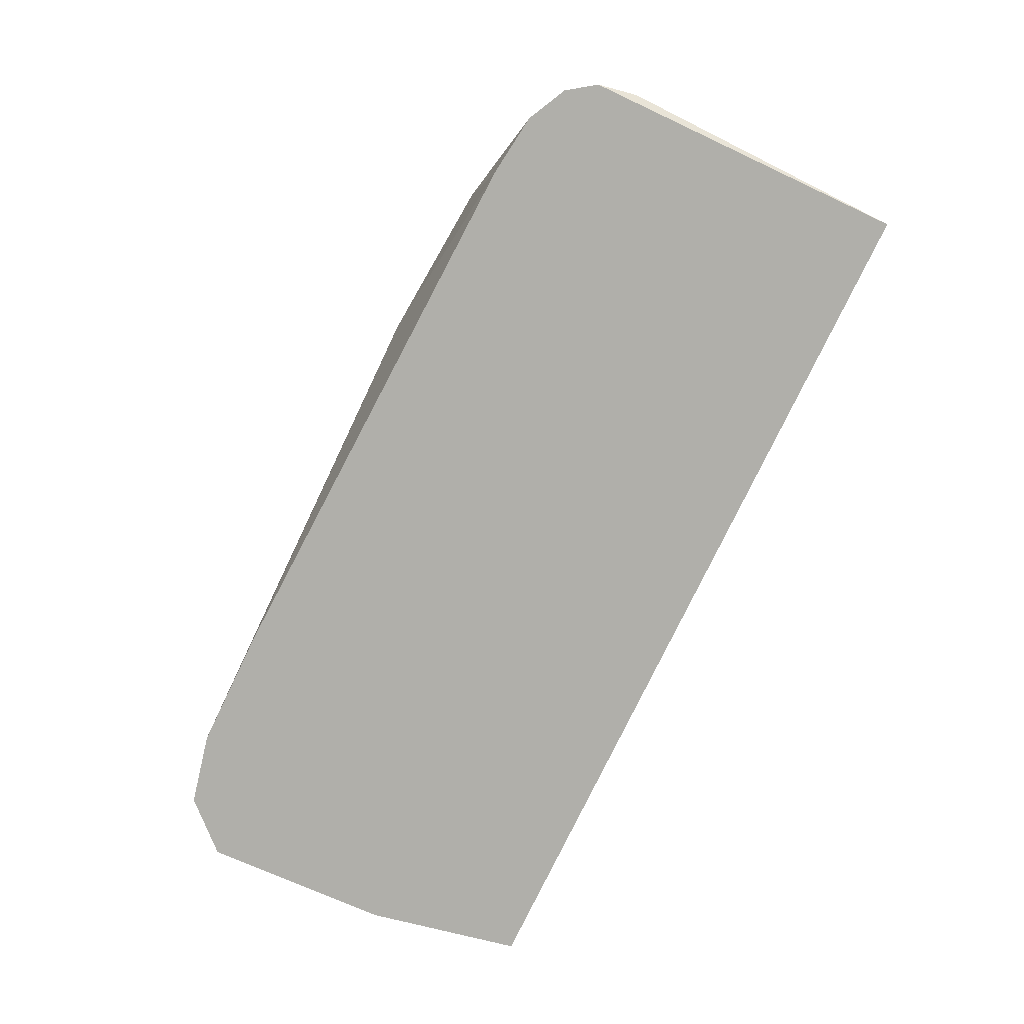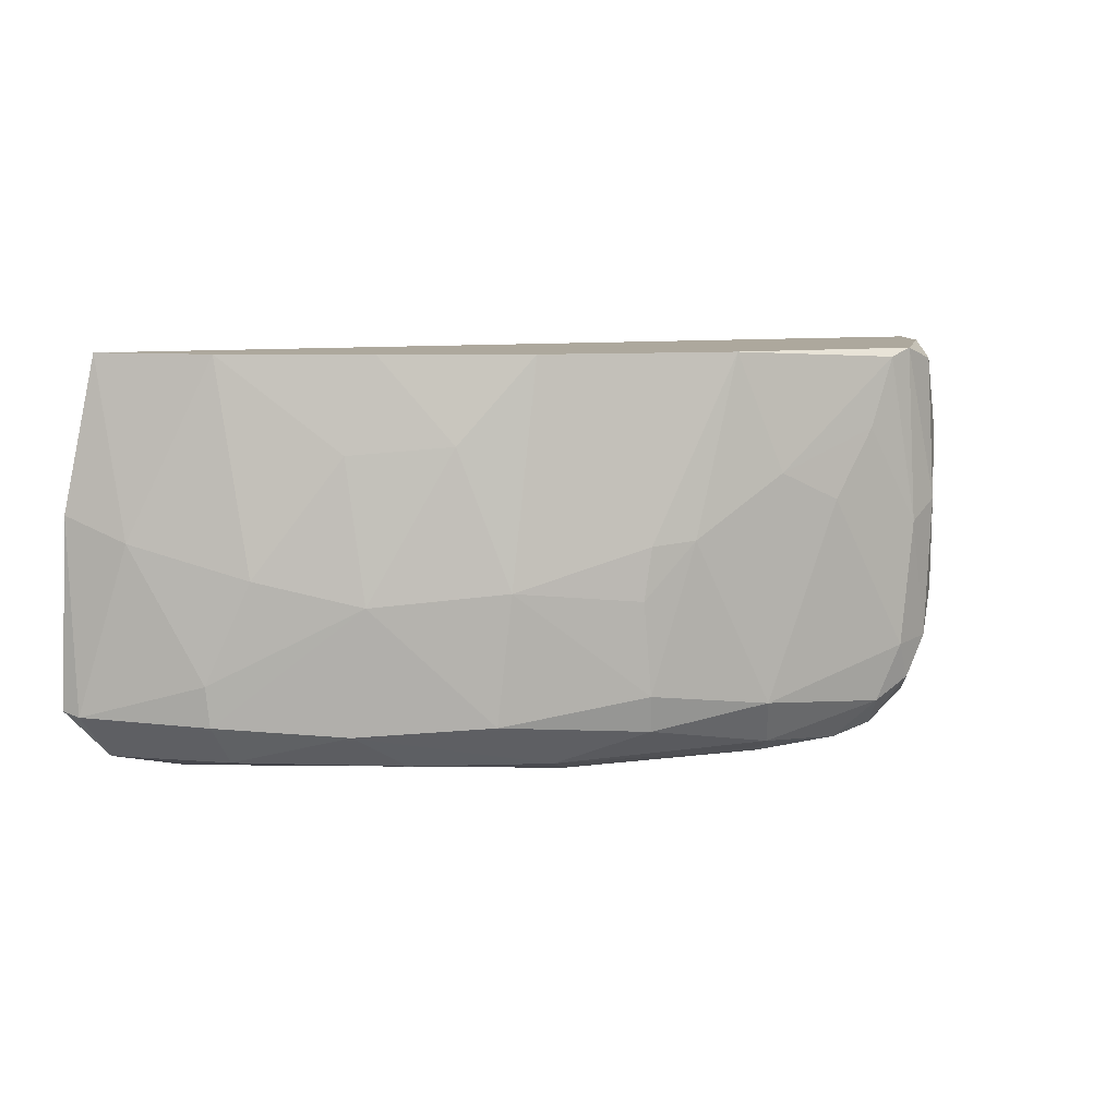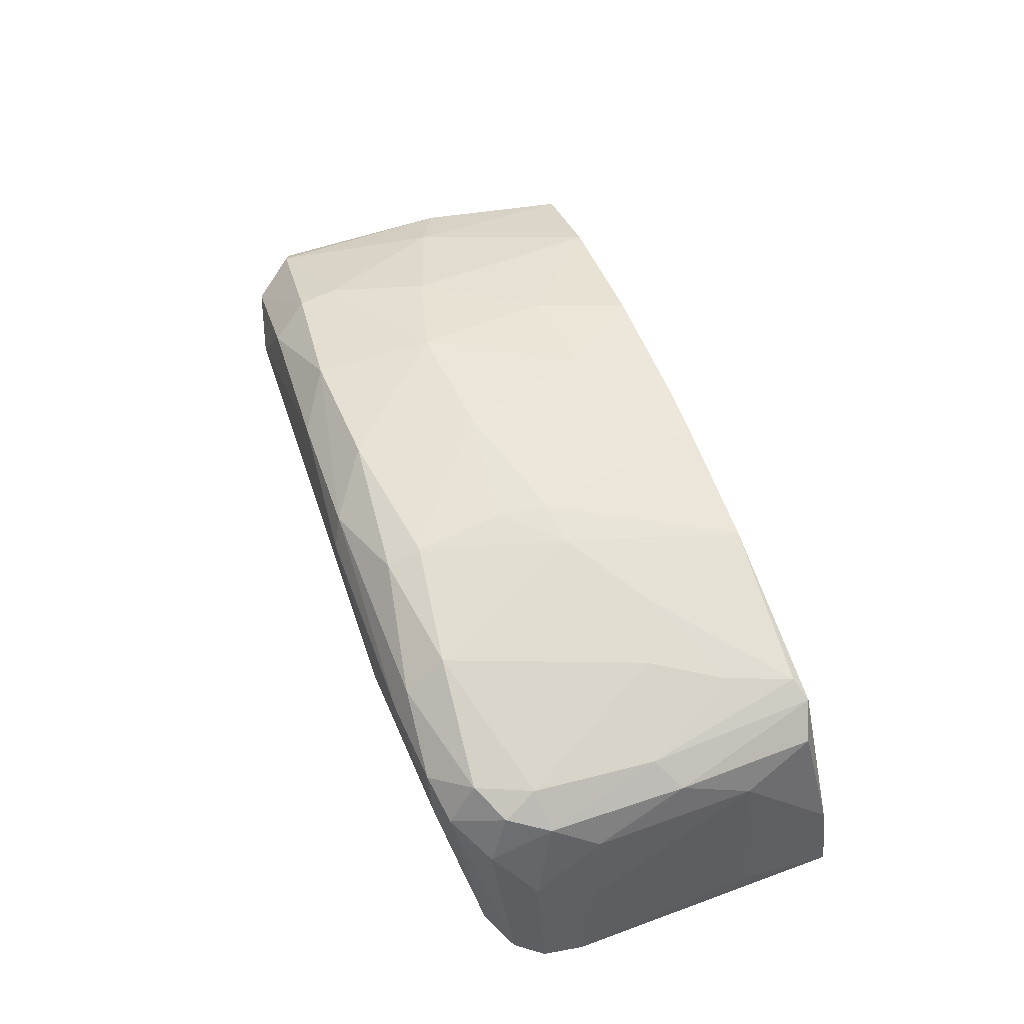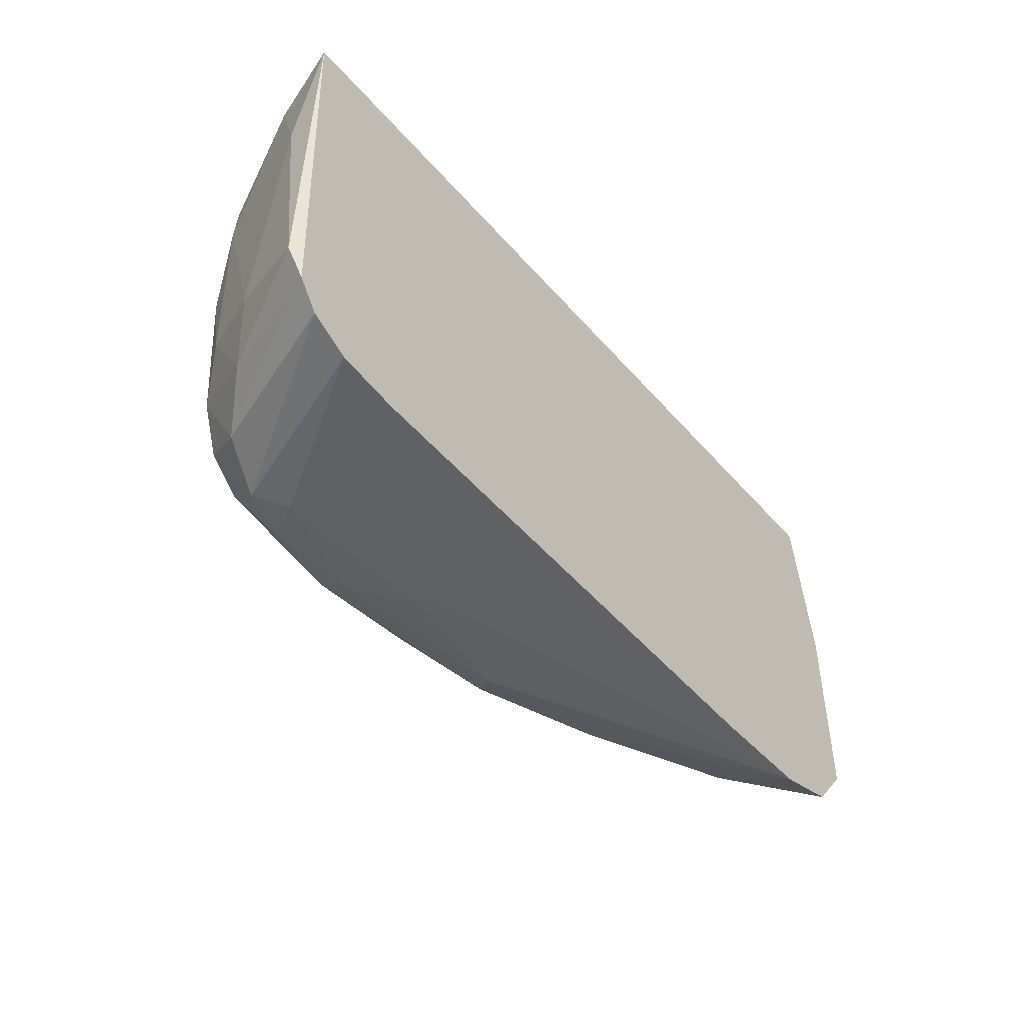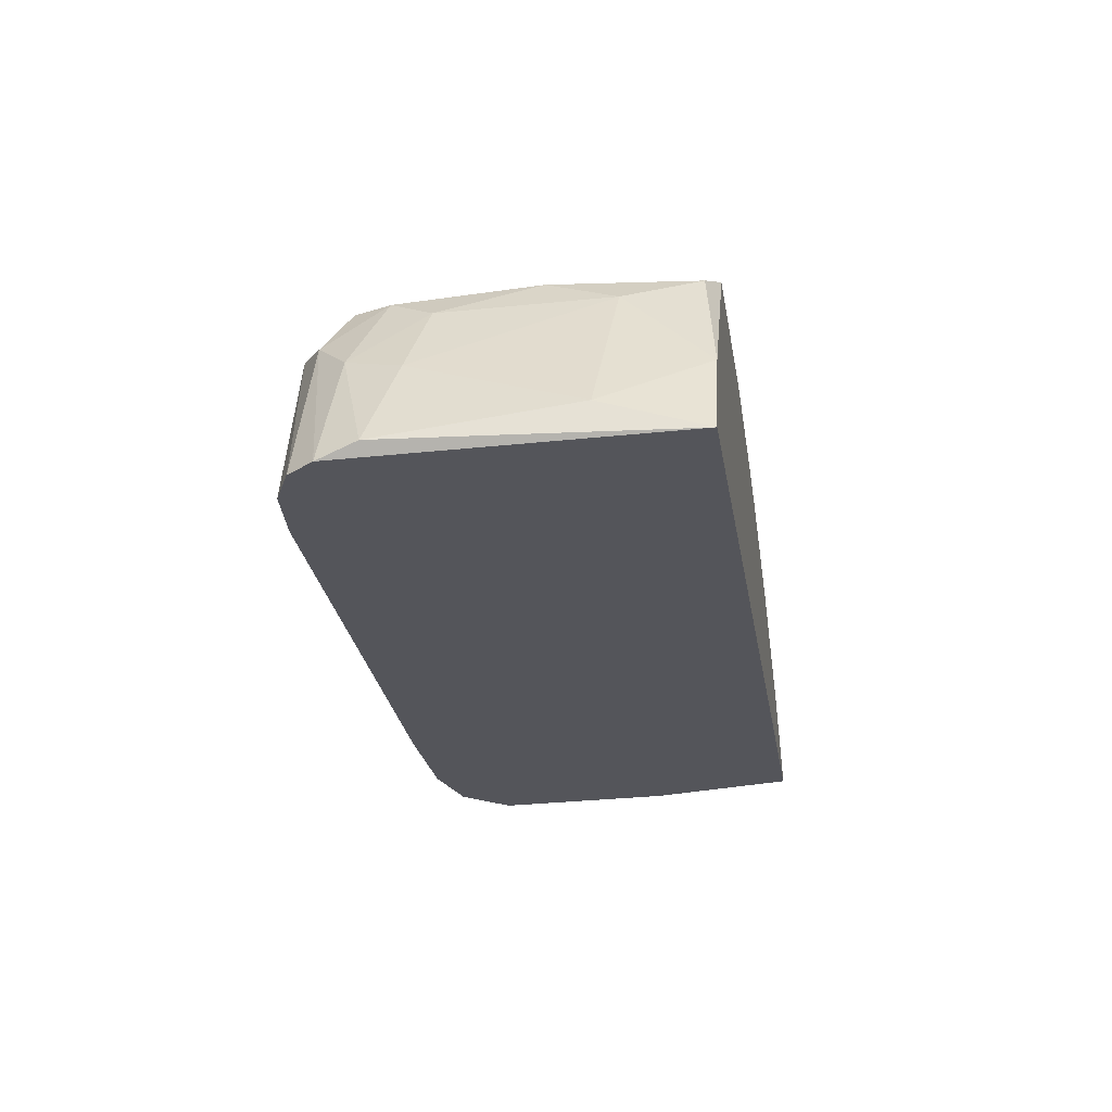
<metadata>
{"format":"obj","ext":"obj","renderer":"f3d","projection":"perspective","resolution":1024,"background":"white","views":[{"elev":-78.0,"azim":-115.8,"up":"+Y"},{"elev":8.7,"azim":157.0,"up":"+Z"},{"elev":68.8,"azim":-109.5,"up":"+Y"},{"elev":-42.2,"azim":-53.3,"up":"+Z"},{"elev":-25.0,"azim":-80.6,"up":"+Y"}]}
</metadata>
<code>
v -0.03764 0.007806 -0.001284
v -0.01934 0.005429 -0.001961
v -0.03798 0.005431 -0.002639
v 0.01662 -0.00983 0.01838
v -0.06105 -0.00983 0.03127
v -0.05902 -0.00983 0.00109
v 0.01356 -0.00983 -0.001623
v -0.06105 -0.00983 0.03127
v -0.005771 0.002038 0.03127
v -0.0502 0.008483 0.03127
v 0.0139 -0.00983 0.03127
v 0.0139 -0.00983 0.03127
v -0.0502 -0.00983 -0.001284
v -0.03324 5e-06 -0.003316
v -0.03324 0.00136 -0.003316
v 0.007457 -0.00983 -0.002981
v 0.007457 -0.00983 -0.002981
v -0.01934 0.005429 -0.001961
v -0.01391 0.006787 0.00177
v -0.003056 0.002716 0.00109
v 0.005763 -0.003725 0.03127
v -0.01391 0.006787 0.00177
v -0.01493 0.007465 0.01262
v -0.004077 0.003735 0.0116
v 0.004061 -0.000334 0.01364
v 0.007457 -0.002031 0.00516
v -0.004077 0.003735 0.0116
v -0.003056 0.002716 0.00109
v -0.01391 0.006787 0.00177
v -0.004077 0.003735 0.0116
v -0.0502 0.008483 0.03127
v -0.005771 0.002038 0.03127
v -0.03392 0.008822 0.03127
v -0.005771 0.002038 0.03127
v -0.02238 0.007126 0.03127
v -0.03392 0.008822 0.03127
v 0.01356 -0.00983 -0.001623
v 0.007457 -0.00983 -0.002981
v 0.005082 -0.003725 -0.001623
v 0.0139 -0.00983 0.03127
v 0.01662 -0.00983 0.01838
v 0.01255 -0.0061 0.01635
v 0.007457 -0.002031 0.00516
v 0.004061 -0.000334 0.01364
v 0.01255 -0.0061 0.01635
v 0.01662 -0.00983 0.01838
v 0.01628 -0.008474 0.002109
v 0.01255 -0.0061 0.01635
v 0.01628 -0.008474 0.002109
v 0.007457 -0.002031 0.00516
v 0.01255 -0.0061 0.01635
v 0.005763 -0.003725 0.03127
v 0.0139 -0.00983 0.03127
v 0.01255 -0.0061 0.01635
v 0.004061 -0.000334 0.01364
v 0.005763 -0.003725 0.03127
v 0.01255 -0.0061 0.01635
v -0.03324 0.00136 -0.003316
v -0.03324 5e-06 -0.003316
v -0.04714 0.002716 -0.0023
v -0.03324 5e-06 -0.003316
v -0.0502 -0.00983 -0.001284
v -0.04714 0.002716 -0.0023
v -0.01391 0.006787 0.00177
v -0.01934 0.005429 -0.001961
v -0.02646 0.008822 0.000751
v 0.007457 -0.00983 -0.002981
v -0.03324 0.00136 -0.003316
v -0.02104 0.003396 -0.002977
v -0.06139 -0.008811 0.006856
v -0.06105 -0.00983 0.03127
v -0.06071 -0.006778 0.02279
v -0.004077 0.003735 0.0116
v -0.01493 0.007465 0.01262
v -0.01119 0.00509 0.02415
v -0.0502 -0.00983 -0.001284
v -0.03324 5e-06 -0.003316
v -0.003056 -0.00983 -0.002981
v -0.03324 5e-06 -0.003316
v 0.007457 -0.00983 -0.002981
v -0.003056 -0.00983 -0.002981
v -0.003056 -0.00983 -0.002981
v -0.05529 0.004751 0.01025
v -0.05529 0.004751 0.02415
v -0.05359 0.007465 0.01838
v -0.0502 0.008483 0.03127
v -0.05087 0.008822 0.01669
v -0.05359 0.007465 0.01838
v -0.05325 0.006787 0.03026
v -0.0502 0.008483 0.03127
v -0.05359 0.007465 0.01838
v -0.05529 0.004751 0.02415
v -0.05325 0.006787 0.03026
v -0.05359 0.007465 0.01838
v -0.02238 0.007126 0.03127
v -0.01493 0.007465 0.01262
v -0.02612 0.0095 0.01601
v -0.01493 0.007465 0.01262
v -0.02544 0.0095 0.0116
v -0.02612 0.0095 0.01601
v -0.03392 0.008822 0.03127
v -0.02238 0.007126 0.03127
v -0.02612 0.0095 0.01601
v -0.05087 0.008822 0.01669
v -0.04613 0.0095 0.02483
v -0.04986 0.008822 0.006176
v -0.03663 0.009841 0.002448
v -0.02646 0.008822 0.000751
v -0.03764 0.007806 -0.001284
v -0.02646 0.008822 0.000751
v -0.01934 0.005429 -0.001961
v -0.03764 0.007806 -0.001284
v -0.01493 0.007465 0.01262
v -0.01391 0.006787 0.00177
v -0.02612 0.0095 0.003805
v -0.02544 0.0095 0.0116
v -0.01493 0.007465 0.01262
v -0.02612 0.0095 0.003805
v -0.02646 0.008822 0.000751
v -0.03663 0.009841 0.002448
v -0.02612 0.0095 0.003805
v -0.01391 0.006787 0.00177
v -0.02646 0.008822 0.000751
v -0.02612 0.0095 0.003805
v 0.01628 -0.008474 0.002109
v 0.01356 -0.00983 -0.001623
v 0.007117 -0.002031 0.00177
v 0.007457 -0.002031 0.00516
v 0.01628 -0.008474 0.002109
v 0.007117 -0.002031 0.00177
v -0.004077 0.003735 0.0116
v 0.007457 -0.002031 0.00516
v 0.007117 -0.002031 0.00177
v -0.003056 0.002716 0.00109
v -0.004077 0.003735 0.0116
v 0.007117 -0.002031 0.00177
v 0.01356 -0.00983 -0.001623
v 0.005082 -0.003725 -0.001623
v 0.007117 -0.002031 0.00177
v 0.005082 -0.003725 -0.001623
v -0.003056 0.002716 0.00109
v 0.007117 -0.002031 0.00177
v -0.05121 0.007804 0.003128
v -0.04986 0.008822 0.006176
v -0.04782 0.008483 0.001432
v -0.04986 0.008822 0.006176
v -0.03663 0.009841 0.002448
v -0.04782 0.008483 0.001432
v -0.03663 0.009841 0.002448
v -0.03764 0.007806 -0.001284
v -0.04782 0.008483 0.001432
v -0.03764 0.007806 -0.001284
v -0.04511 0.006109 -0.001961
v -0.04782 0.008483 0.001432
v -0.05834 -0.003046 0.03127
v -0.0502 0.008483 0.03127
v -0.05325 0.006787 0.03026
v -0.05834 -0.003046 0.03127
v -0.05325 0.006787 0.03026
v -0.05529 0.004751 0.02415
v -0.05834 -0.003046 0.03127
v -0.06071 -0.006778 0.02279
v -0.06105 -0.00983 0.03127
v -0.05834 -0.003046 0.03127
v -0.05529 0.004751 0.02415
v -0.06071 -0.006778 0.02279
v -0.05834 -0.003046 0.03127
v -0.005771 0.002038 0.03127
v 0.005763 -0.003725 0.03127
v -0.003056 0.002038 0.02347
v 0.005763 -0.003725 0.03127
v 0.004061 -0.000334 0.01364
v -0.003056 0.002038 0.02347
v 0.004061 -0.000334 0.01364
v -0.004077 0.003735 0.0116
v -0.003056 0.002038 0.02347
v -0.01119 0.00509 0.02415
v -0.005771 0.002038 0.03127
v -0.003056 0.002038 0.02347
v -0.004077 0.003735 0.0116
v -0.01119 0.00509 0.02415
v -0.003056 0.002038 0.02347
v -0.05529 0.004751 0.02415
v -0.05529 0.004751 0.01025
v -0.05834 -0.001351 0.008891
v -0.06139 -0.008811 0.006856
v -0.06071 -0.006778 0.02279
v -0.05834 -0.001351 0.008891
v -0.06071 -0.006778 0.02279
v -0.05529 0.004751 0.02415
v -0.05834 -0.001351 0.008891
v -0.05529 0.004751 0.01025
v -0.05664 0.000342 0.004144
v -0.05834 -0.001351 0.008891
v -0.05664 0.000342 0.004144
v -0.06139 -0.008811 0.006856
v -0.05834 -0.001351 0.008891
v -0.05325 0.003735 0.00109
v -0.05121 0.007804 0.003128
v -0.04918 0.005092 -0.001284
v -0.05902 -0.00983 0.00109
v -0.05325 0.003735 0.00109
v -0.04918 0.005092 -0.001284
v -0.04511 0.006109 -0.001961
v -0.04714 0.002716 -0.0023
v -0.04918 0.005092 -0.001284
v -0.05121 0.007804 0.003128
v -0.04782 0.008483 0.001432
v -0.04918 0.005092 -0.001284
v -0.04782 0.008483 0.001432
v -0.04511 0.006109 -0.001961
v -0.04918 0.005092 -0.001284
v -0.05562 -0.00983 -0.000607
v -0.04714 0.002716 -0.0023
v -0.0502 -0.00983 -0.001284
v -0.05562 -0.00983 -0.000607
v -0.05902 -0.00983 0.00109
v -0.04918 0.005092 -0.001284
v -0.05562 -0.00983 -0.000607
v -0.04918 0.005092 -0.001284
v -0.04714 0.002716 -0.0023
v -0.05562 -0.00983 -0.000607
v -0.05087 0.008822 0.01669
v -0.0502 0.008483 0.03127
v -0.04816 0.009159 0.03059
v -0.03392 0.008822 0.03127
v -0.03764 0.009841 0.02143
v -0.04816 0.009159 0.03059
v -0.0502 0.008483 0.03127
v -0.03392 0.008822 0.03127
v -0.04816 0.009159 0.03059
v -0.03764 0.009841 0.02143
v -0.04613 0.0095 0.02483
v -0.04816 0.009159 0.03059
v -0.04613 0.0095 0.02483
v -0.05087 0.008822 0.01669
v -0.04816 0.009159 0.03059
v -0.03663 0.009841 0.002448
v -0.03764 0.009841 0.02143
v -0.02985 0.009841 0.01635
v -0.03764 0.009841 0.02143
v -0.03392 0.008822 0.03127
v -0.02985 0.009841 0.01635
v -0.02612 0.0095 0.01601
v -0.02544 0.0095 0.0116
v -0.02985 0.009841 0.01635
v -0.03392 0.008822 0.03127
v -0.02612 0.0095 0.01601
v -0.02985 0.009841 0.01635
v -0.02612 0.0095 0.003805
v -0.03663 0.009841 0.002448
v -0.02985 0.009841 0.01635
v -0.02544 0.0095 0.0116
v -0.02612 0.0095 0.003805
v -0.02985 0.009841 0.01635
v -0.05121 0.007804 0.003128
v -0.05325 0.003735 0.00109
v -0.05325 0.007126 0.006514
v -0.05529 0.004751 0.01025
v -0.05359 0.007465 0.01838
v -0.05325 0.007126 0.006514
v -0.05359 0.007465 0.01838
v -0.05087 0.008822 0.01669
v -0.05325 0.007126 0.006514
v -0.04986 0.008822 0.006176
v -0.05121 0.007804 0.003128
v -0.05325 0.007126 0.006514
v -0.05087 0.008822 0.01669
v -0.04986 0.008822 0.006176
v -0.05325 0.007126 0.006514
v -0.05664 0.000342 0.004144
v -0.05529 0.004751 0.01025
v -0.05325 0.007126 0.006514
v -0.05325 0.003735 0.00109
v -0.05664 0.000342 0.004144
v -0.05325 0.007126 0.006514
v -0.01934 0.005429 -0.001961
v -0.003056 0.002716 0.00109
v -0.008146 0.001699 -0.001961
v 0.005082 -0.003725 -0.001623
v 0.007457 -0.00983 -0.002981
v -0.008146 0.001699 -0.001961
v -0.003056 0.002716 0.00109
v 0.005082 -0.003725 -0.001623
v -0.008146 0.001699 -0.001961
v -0.02104 0.003396 -0.002977
v -0.01934 0.005429 -0.001961
v -0.008146 0.001699 -0.001961
v 0.007457 -0.00983 -0.002981
v -0.02104 0.003396 -0.002977
v -0.008146 0.001699 -0.001961
v -0.06071 -0.00983 0.003467
v -0.06105 -0.00983 0.03127
v -0.06139 -0.008811 0.006856
v -0.06071 -0.00983 0.003467
v -0.05325 0.003735 0.00109
v -0.05902 -0.00983 0.00109
v -0.06071 -0.00983 0.003467
v -0.06139 -0.008811 0.006856
v -0.05664 0.000342 0.004144
v -0.06071 -0.00983 0.003467
v -0.05664 0.000342 0.004144
v -0.05325 0.003735 0.00109
v -0.06071 -0.00983 0.003467
v 0.0173 -0.00983 0.002448
v 0.01628 -0.008474 0.002109
v 0.01662 -0.00983 0.01838
v 0.0173 -0.00983 0.002448
v 0.01356 -0.00983 -0.001623
v 0.01628 -0.008474 0.002109
v 0.0173 -0.00983 0.002448
v -0.02238 0.007126 0.03127
v -0.005771 0.002038 0.03127
v -0.01764 0.006107 0.03127
v -0.01493 0.007465 0.01262
v -0.02238 0.007126 0.03127
v -0.01764 0.006107 0.03127
v -0.005771 0.002038 0.03127
v -0.01119 0.00509 0.02415
v -0.01764 0.006107 0.03127
v -0.01119 0.00509 0.02415
v -0.01493 0.007465 0.01262
v -0.01764 0.006107 0.03127
v -0.04273 0.009841 0.01906
v -0.04613 0.0095 0.02483
v -0.03764 0.009841 0.02143
v -0.04273 0.009841 0.01906
v -0.03663 0.009841 0.002448
v -0.04986 0.008822 0.006176
v -0.04273 0.009841 0.01906
v -0.04986 0.008822 0.006176
v -0.04613 0.0095 0.02483
v -0.04273 0.009841 0.01906
v -0.03324 0.00136 -0.003316
v -0.04714 0.002716 -0.0023
v -0.03798 0.005431 -0.002639
v -0.04714 0.002716 -0.0023
v -0.04511 0.006109 -0.001961
v -0.03798 0.005431 -0.002639
v -0.02104 0.003396 -0.002977
v -0.03324 0.00136 -0.003316
v -0.03798 0.005431 -0.002639
v -0.01934 0.005429 -0.001961
v -0.02104 0.003396 -0.002977
v -0.03798 0.005431 -0.002639
v -0.04511 0.006109 -0.001961
v -0.03764 0.007806 -0.001284
v -0.03798 0.005431 -0.002639
f 1 2 3
f 4 5 6
f 4 6 7
f 8 9 10
f 5 4 11
f 9 8 12
f 7 6 13
f 14 15 16
f 7 13 17
f 18 19 20
f 9 12 21
f 22 23 24
f 25 26 27
f 28 29 30
f 31 32 33
f 34 35 36
f 37 38 39
f 40 41 42
f 43 44 45
f 46 47 48
f 49 50 51
f 52 53 54
f 55 56 57
f 58 59 60
f 61 62 63
f 64 65 66
f 67 68 69
f 70 71 72
f 73 74 75
f 76 77 78
f 79 80 81
f 17 13 82
f 83 84 85
f 86 87 88
f 89 90 91
f 92 93 94
f 95 96 97
f 98 99 100
f 101 102 103
f 104 105 106
f 107 108 109
f 110 111 112
f 113 114 115
f 116 117 118
f 119 120 121
f 122 123 124
f 125 126 127
f 128 129 130
f 131 132 133
f 134 135 136
f 137 138 139
f 140 141 142
f 143 144 145
f 146 147 148
f 149 150 151
f 152 153 154
f 8 10 155
f 156 157 158
f 159 160 161
f 162 163 164
f 165 166 167
f 168 169 170
f 171 172 173
f 174 175 176
f 177 178 179
f 180 181 182
f 183 184 185
f 186 187 188
f 189 190 191
f 192 193 194
f 195 196 197
f 198 199 200
f 201 202 203
f 204 205 206
f 207 208 209
f 210 211 212
f 13 6 213
f 214 215 216
f 217 218 219
f 220 221 222
f 223 224 225
f 226 227 228
f 229 230 231
f 232 233 234
f 235 236 237
f 238 239 240
f 241 242 243
f 244 245 246
f 247 248 249
f 250 251 252
f 253 254 255
f 256 257 258
f 259 260 261
f 262 263 264
f 265 266 267
f 268 269 270
f 271 272 273
f 274 275 276
f 277 278 279
f 280 281 282
f 283 284 285
f 286 287 288
f 289 290 291
f 6 5 292
f 293 294 295
f 296 297 298
f 299 300 301
f 302 303 304
f 4 7 305
f 306 307 308
f 309 310 311
f 312 313 314
f 315 316 317
f 318 319 320
f 321 322 323
f 239 238 324
f 325 326 327
f 328 329 330
f 331 332 333
f 334 335 336
f 337 338 339
f 340 341 342
f 343 344 345
f 346 347 348

</code>
